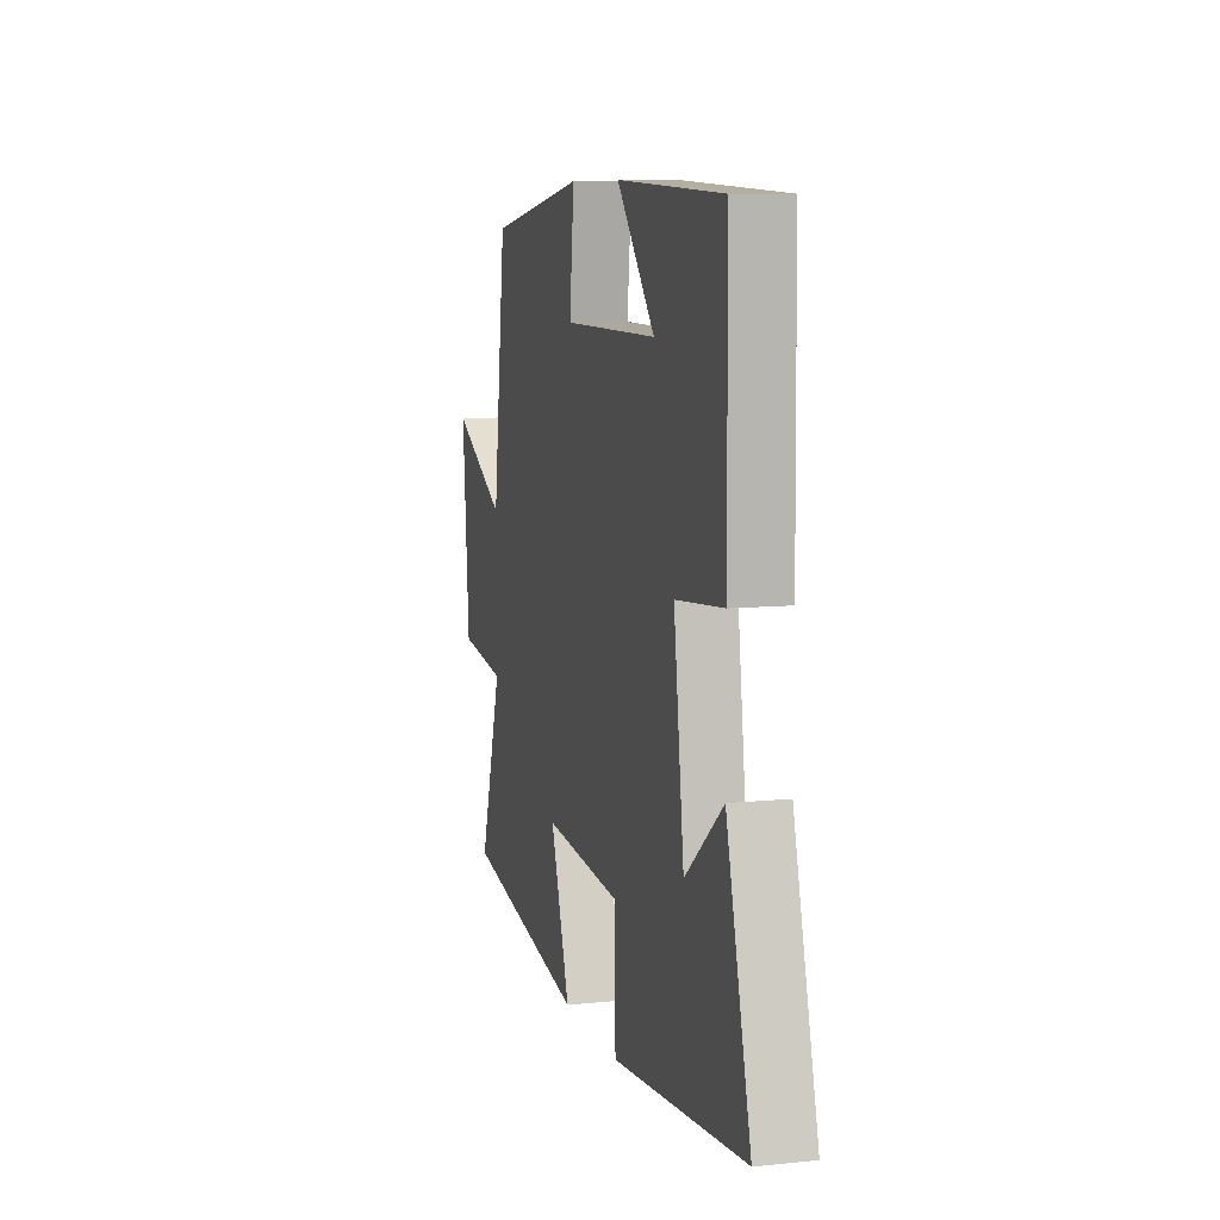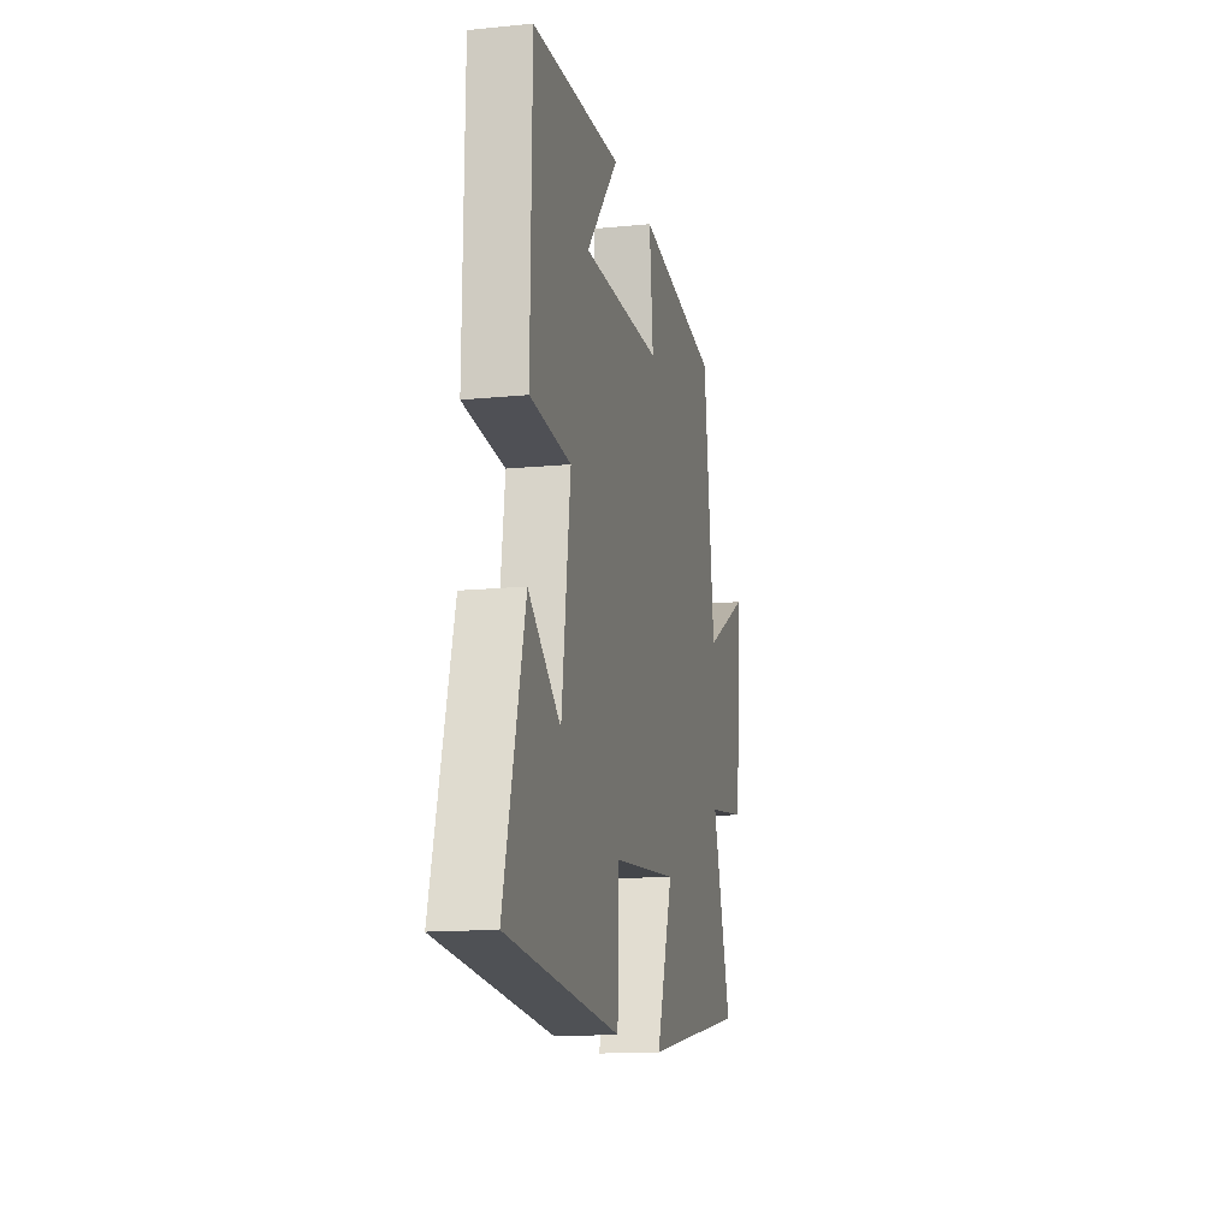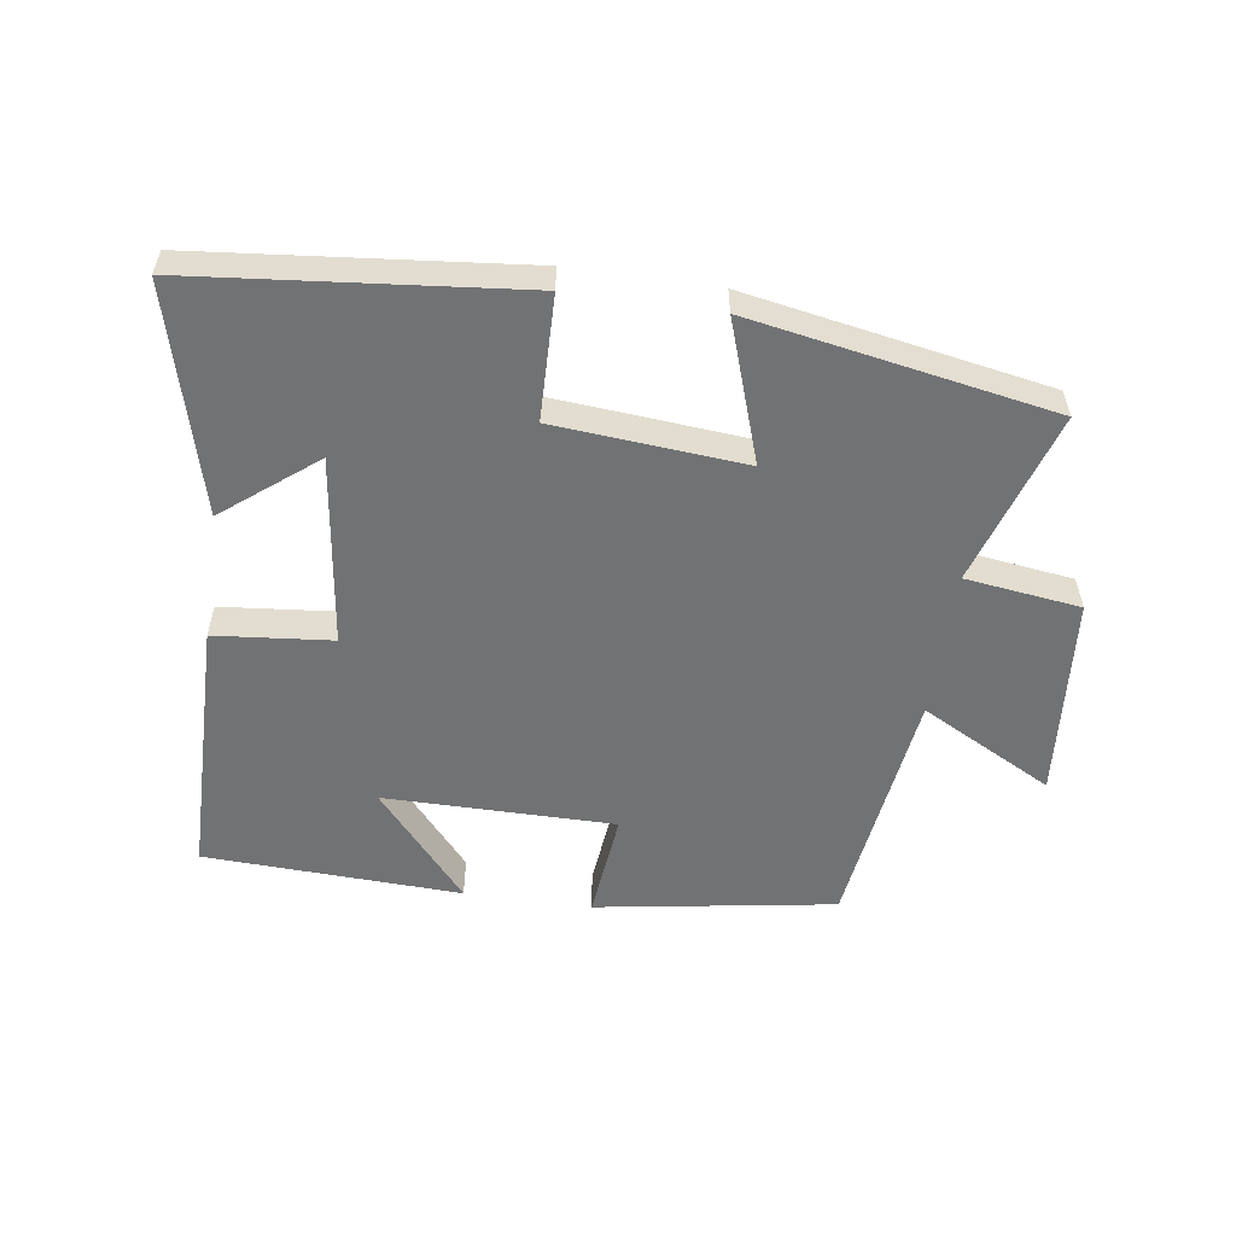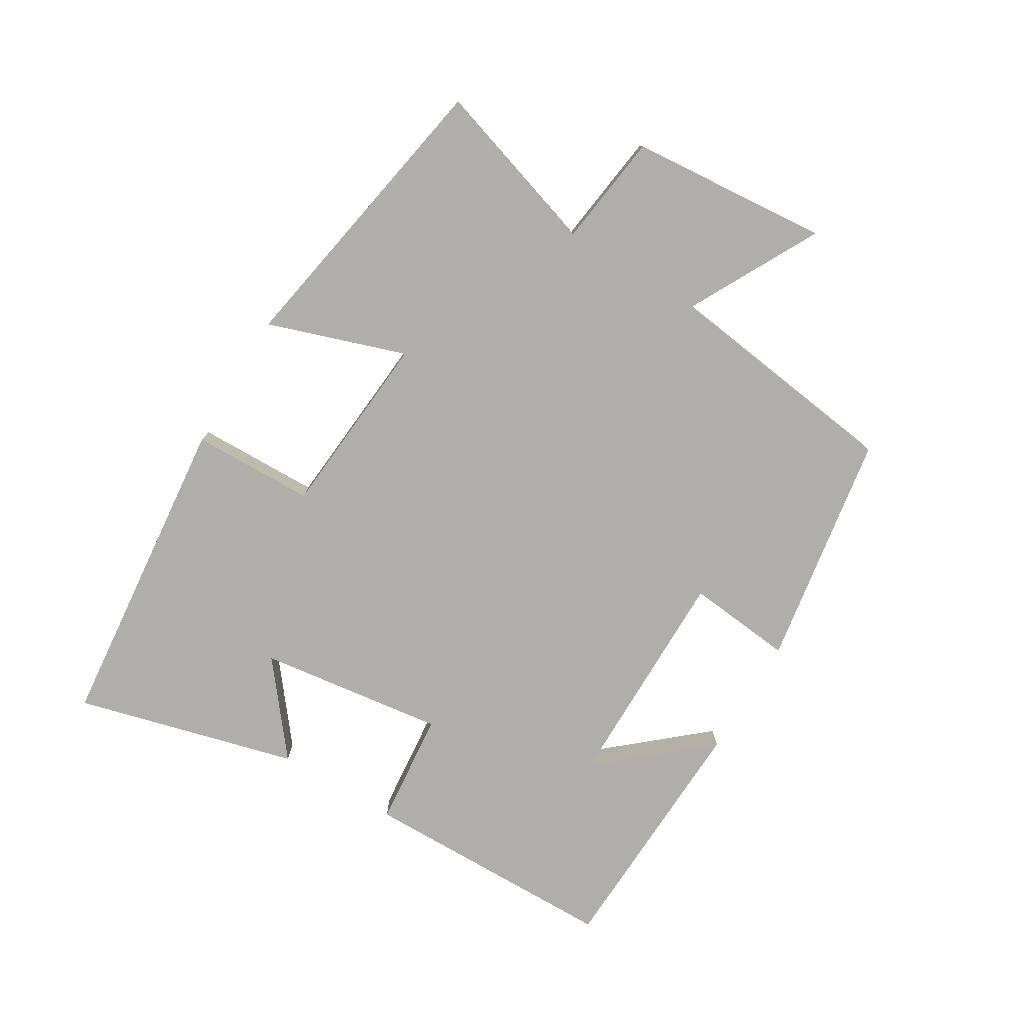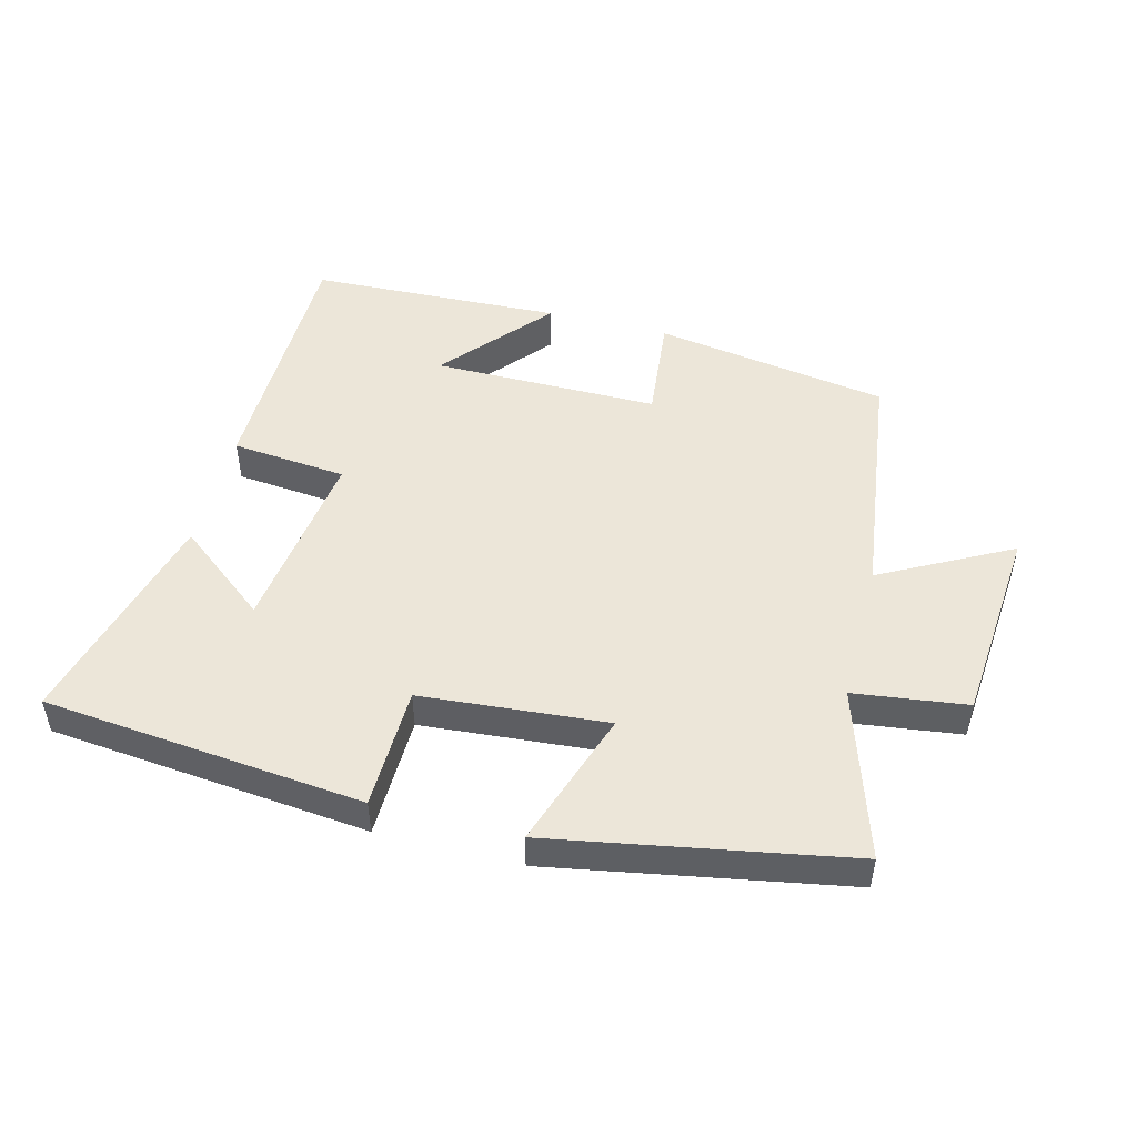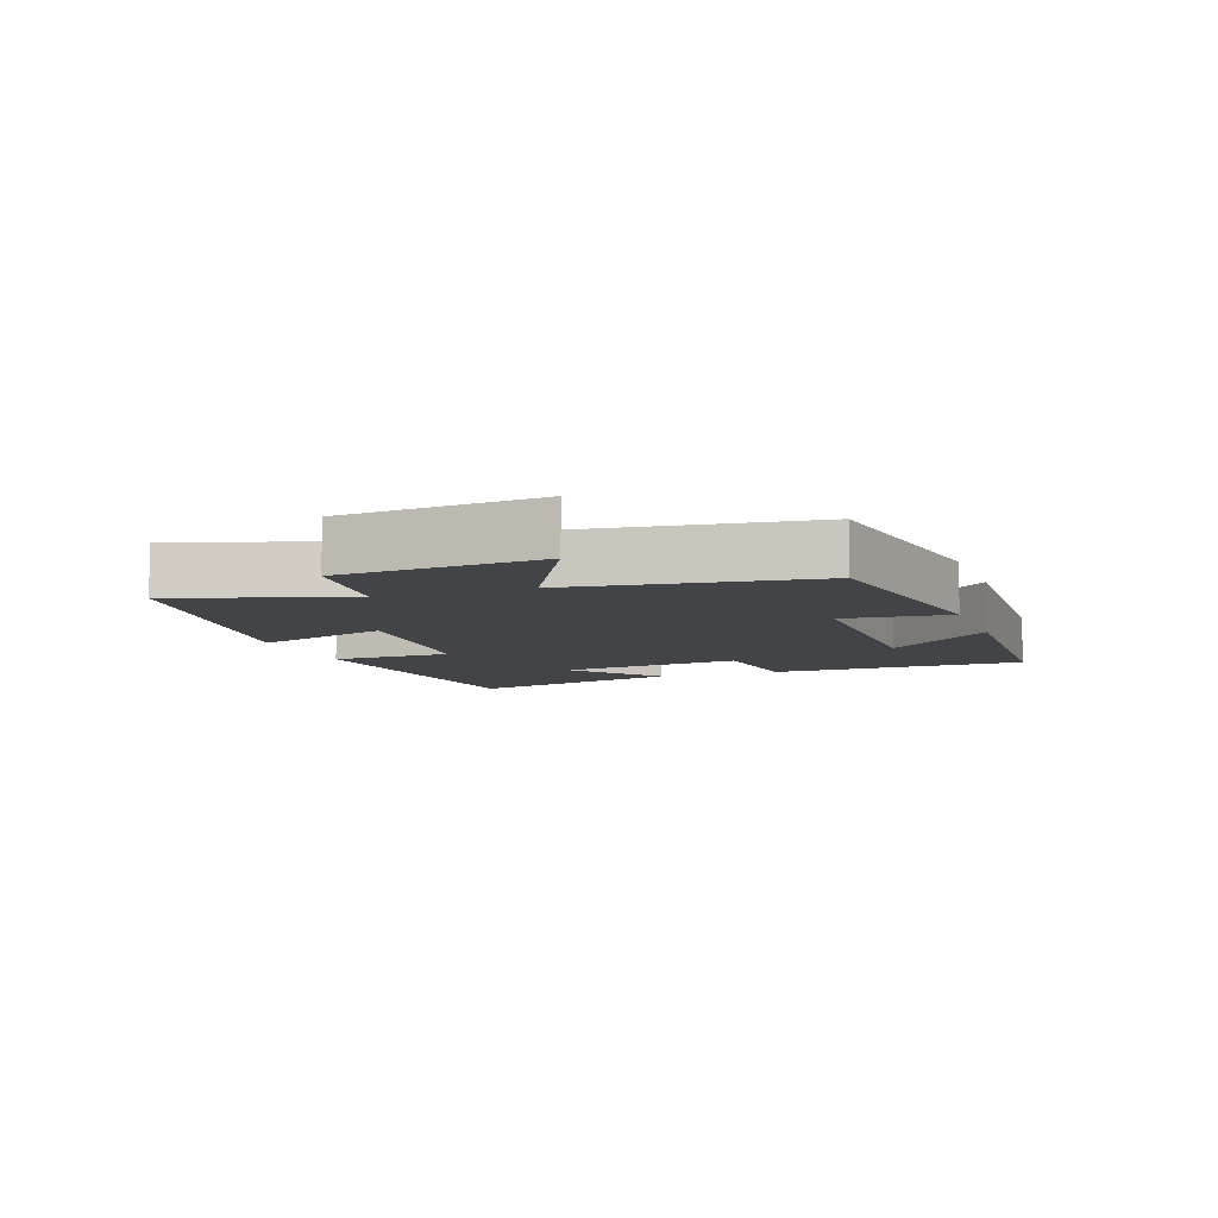
<metadata>
{"format":"obj","ext":"obj","renderer":"f3d","projection":"perspective","resolution":1024,"background":"white","views":[{"elev":8.7,"azim":74.6,"up":"+Z"},{"elev":-14.1,"azim":102.4,"up":"+Z"},{"elev":-55.4,"azim":171.8,"up":"+Y"},{"elev":-77.8,"azim":-121.0,"up":"+Y"},{"elev":49.4,"azim":-165.5,"up":"+Y"},{"elev":-7.8,"azim":-70.1,"up":"+Y"}]}
</metadata>
<code>
v 0.495 0.07 0.484
v 0.5 0.07 0.085
v 0.322 0.07 0.068
v 0.36 0.07 -0.22
v 0.5 0.07 -0.109
v 0.59 0.07 -0.451
v 0.095 0.07 -0.5
v 0.091 0.07 -0.311
v -0.197 0.07 -0.287
v -0.125 0.07 -0.5
v -0.583 0.07 -0.417
v -0.5 0.07 -0.154
v -0.675 0.07 -0.131
v -0.701 0.07 0.177
v -0.5 0.07 0.07
v -0.451 0.07 0.442
v -0.088 0.07 0.5
v -0.105 0.07 0.336
v 0.245 0.07 0.336
v 0.104 0.07 0.5
v 0.495 0 0.484
v 0.5 0 0.085
v 0.322 0 0.068
v 0.36 0 -0.22
v 0.5 0 -0.109
v 0.59 0 -0.451
v 0.095 0 -0.5
v 0.091 0 -0.311
v -0.197 0 -0.287
v -0.125 0 -0.5
v -0.583 0 -0.417
v -0.5 0 -0.154
v -0.675 0 -0.131
v -0.701 0 0.177
v -0.5 0 0.07
v -0.451 0 0.442
v -0.088 0 0.5
v -0.105 0 0.336
v 0.245 0 0.336
v 0.104 0 0.5
f 19 20 1 2
f 18 19 2 3
f 15 16 17 18
f 15 18 3 4
f 12 13 14 15
f 12 15 4
f 9 10 11 12
f 8 9 12 4
f 7 8 4
f 4 5 6 7
f 22 21 40 39
f 23 22 39 38
f 38 37 36 35
f 24 23 38 35
f 35 34 33 32
f 24 35 32
f 32 31 30 29
f 24 32 29 28
f 24 28 27
f 27 26 25 24
f 1 21 22 2
f 2 22 23 3
f 3 23 24 4
f 4 24 25 5
f 5 25 26 6
f 6 26 27 7
f 7 27 28 8
f 8 28 29 9
f 9 29 30 10
f 10 30 31 11
f 11 31 32 12
f 12 32 33 13
f 13 33 34 14
f 14 34 35 15
f 15 35 36 16
f 16 36 37 17
f 17 37 38 18
f 18 38 39 19
f 19 39 40 20
f 20 40 21 1

</code>
